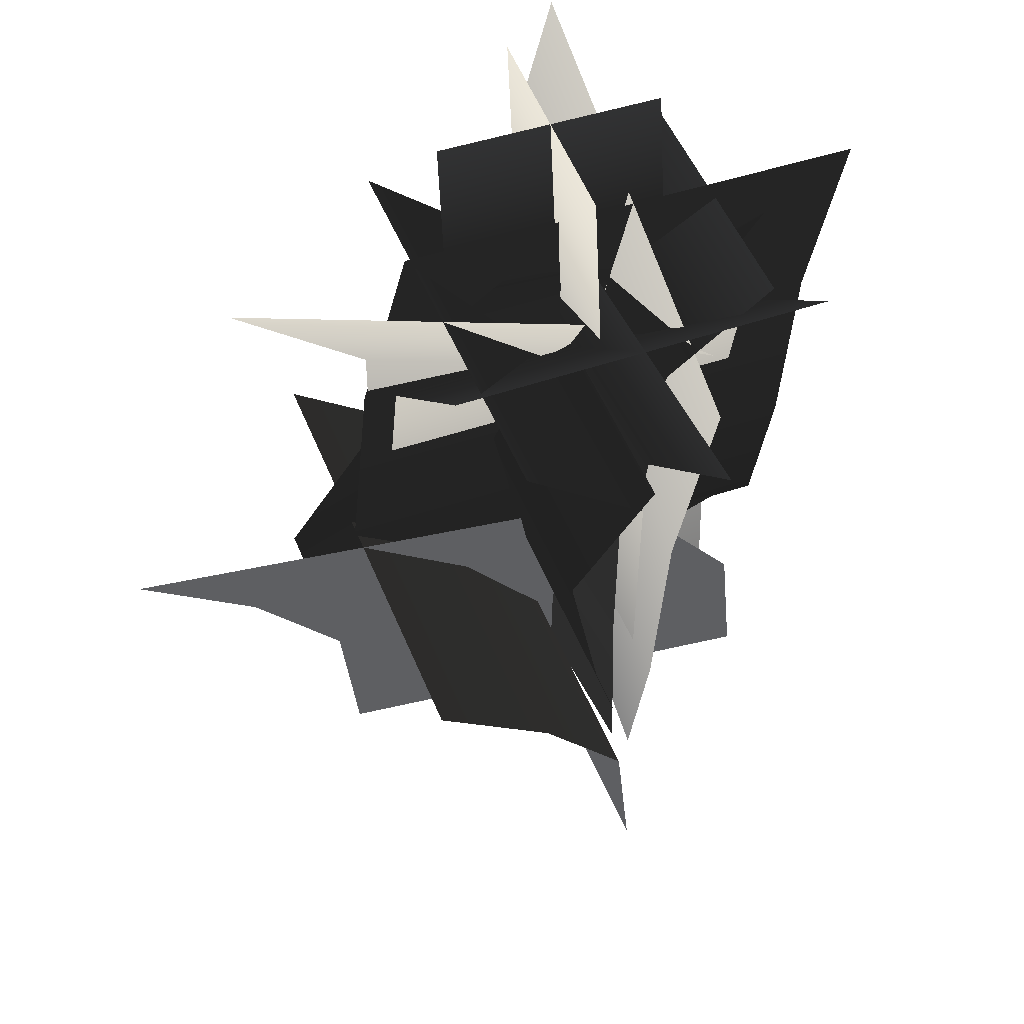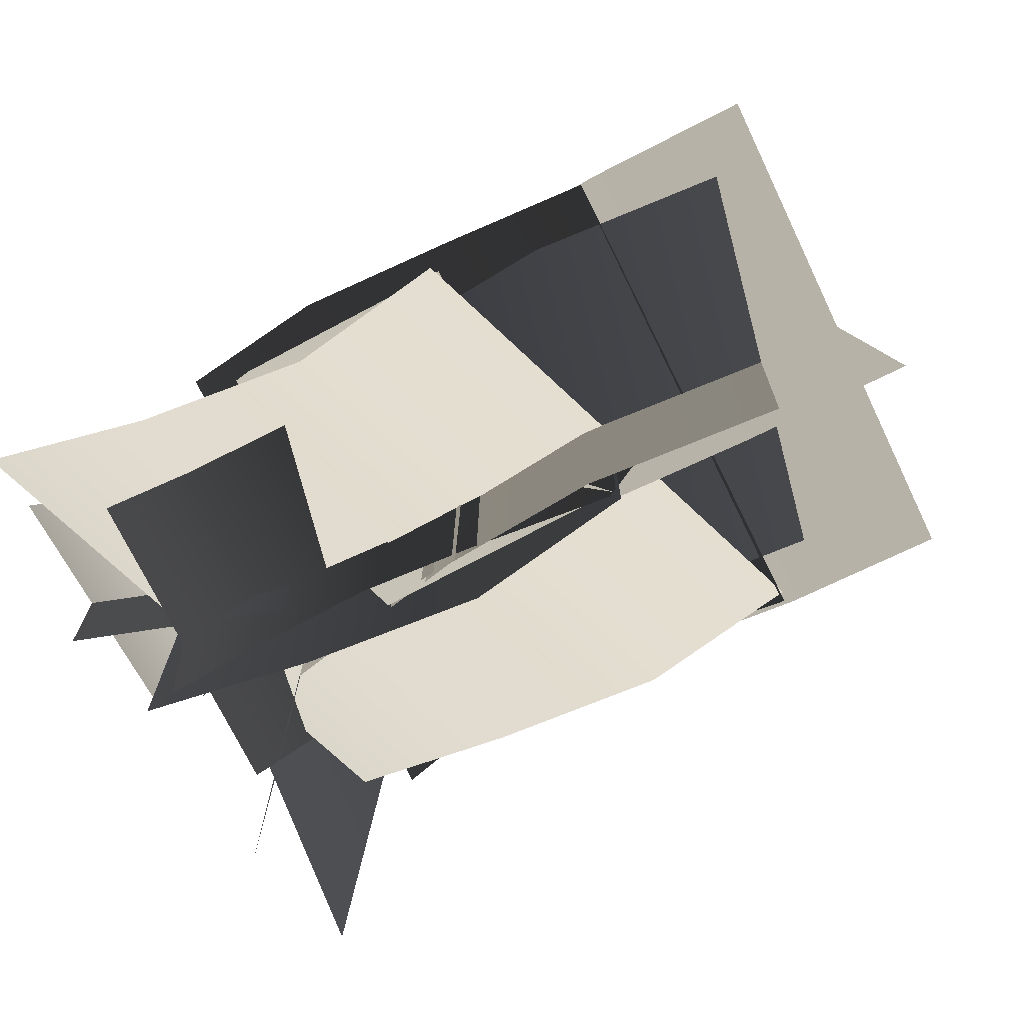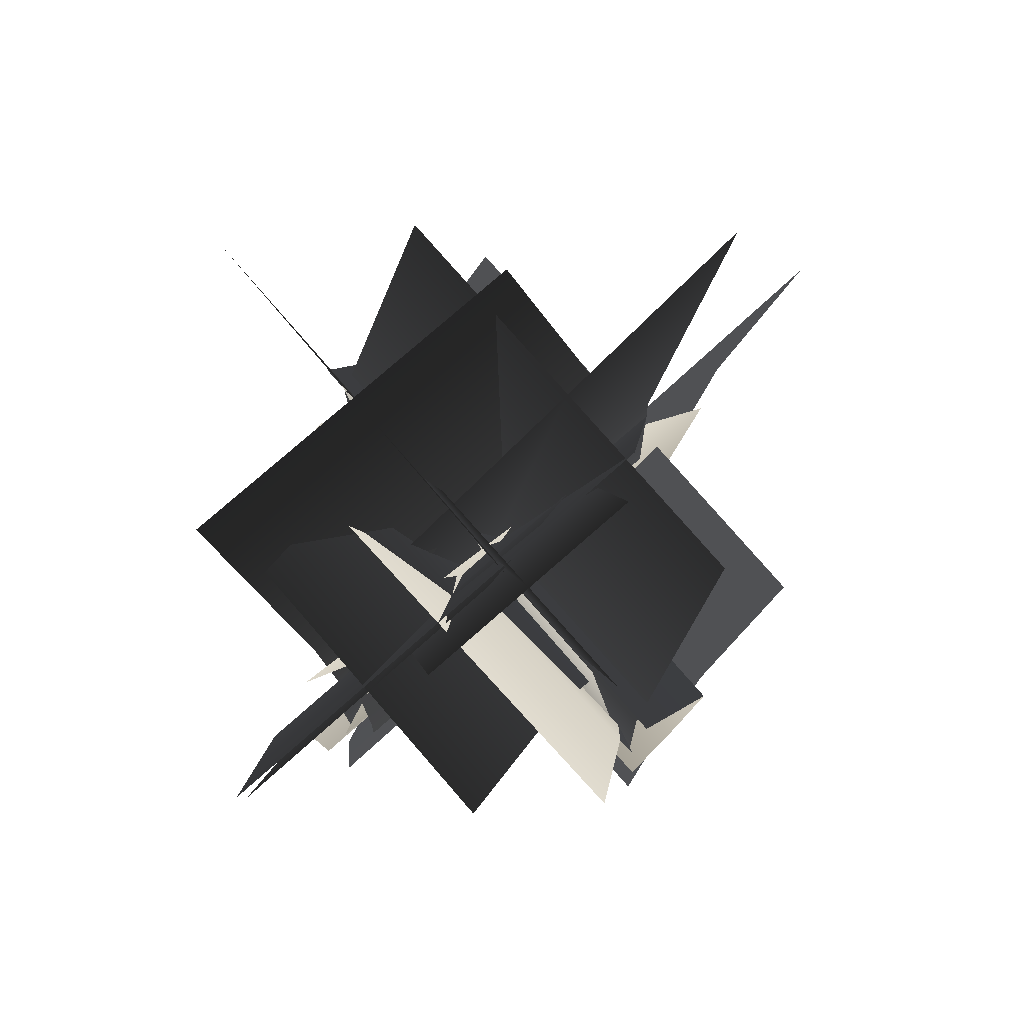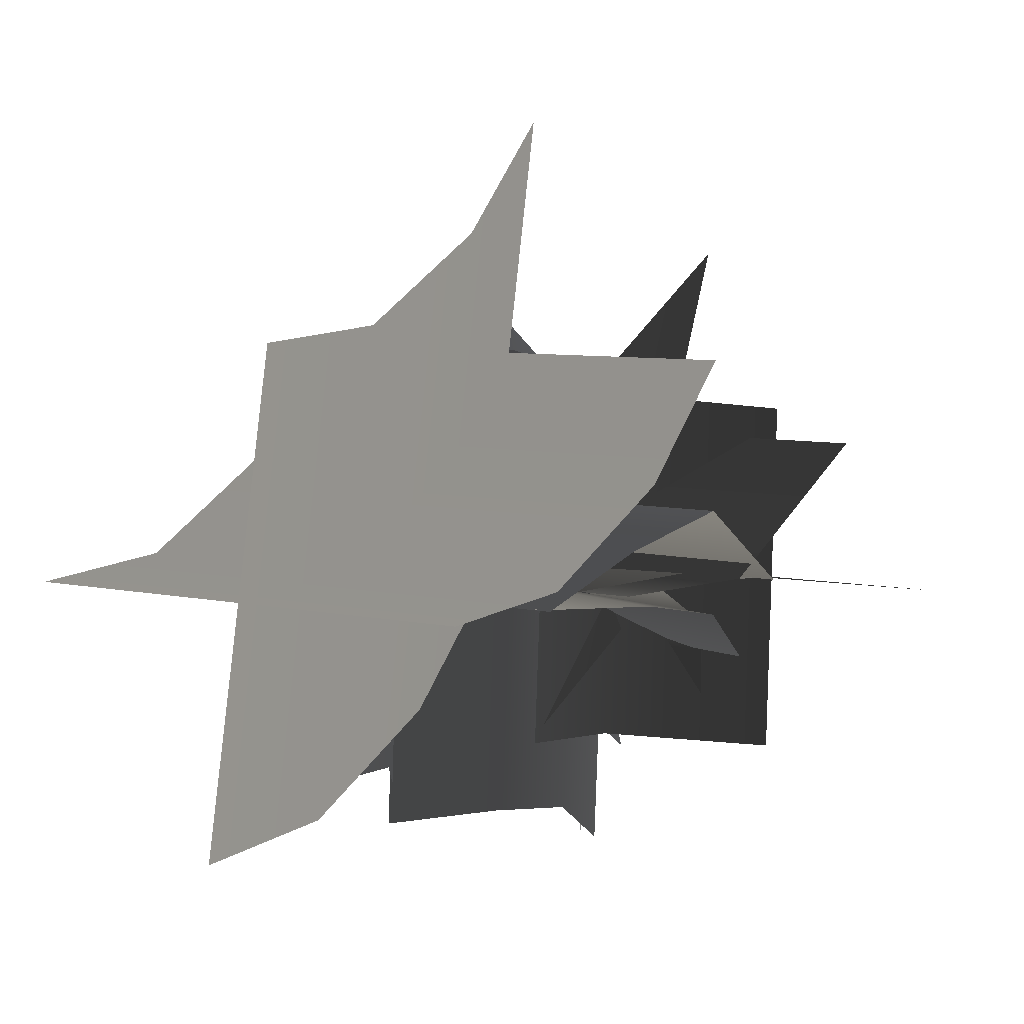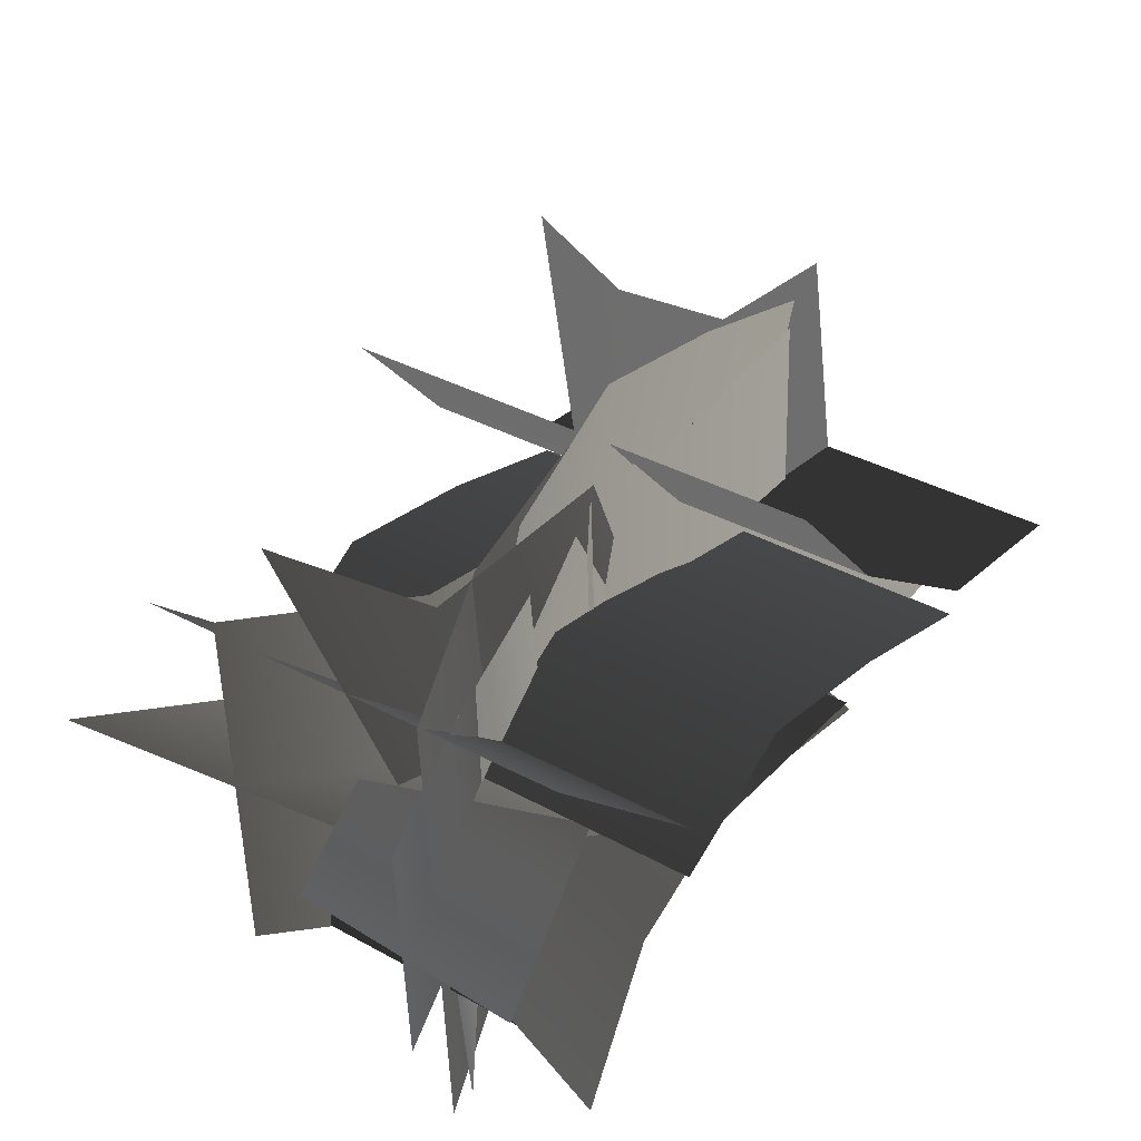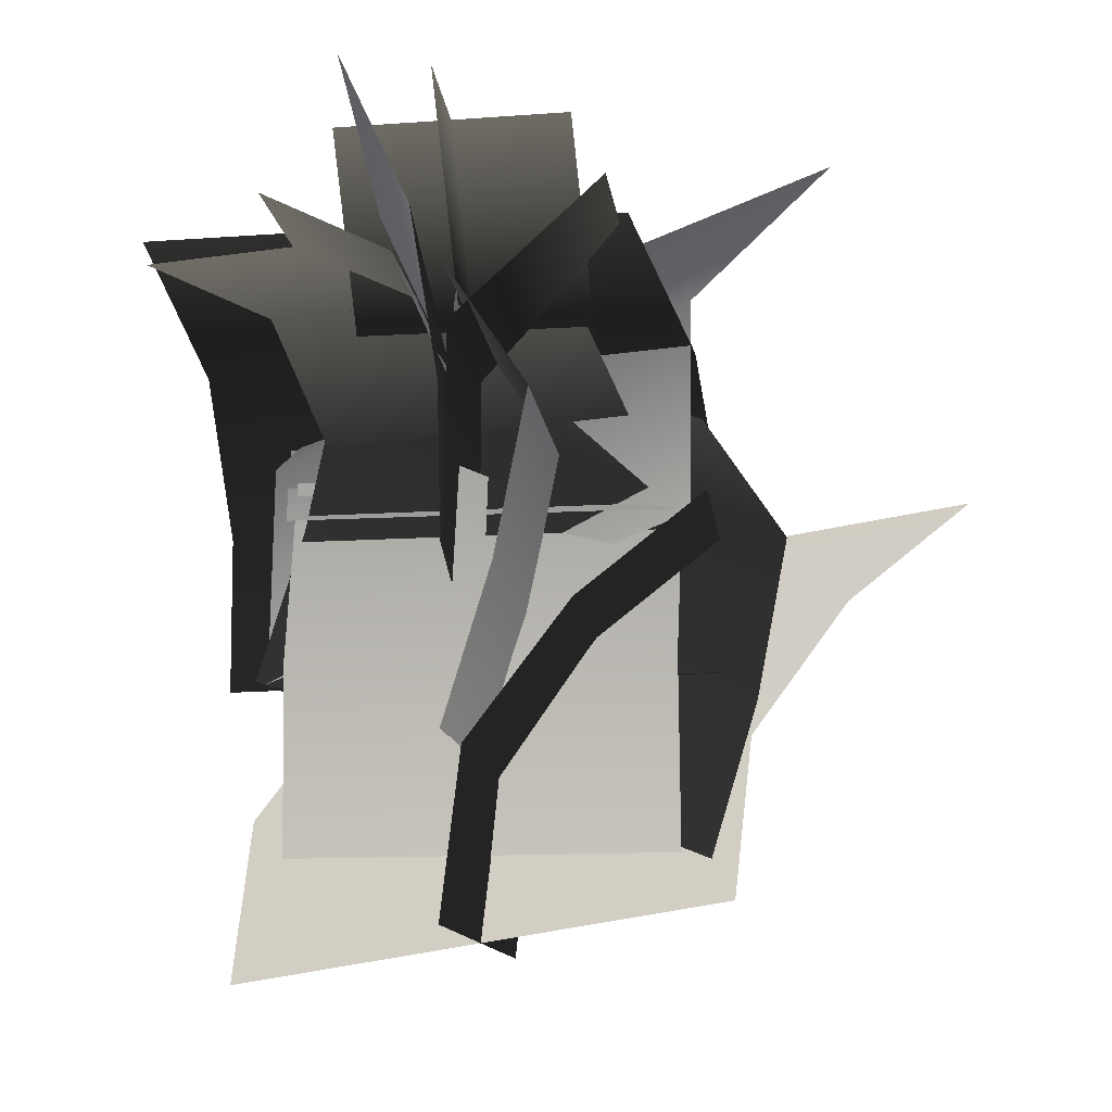
<metadata>
{"format":"obj","ext":"obj","renderer":"f3d","projection":"perspective","resolution":1024,"background":"white","views":[{"elev":49.7,"azim":70.5,"up":"+Y"},{"elev":-72.1,"azim":-63.6,"up":"+Z"},{"elev":78.6,"azim":-129.5,"up":"+Y"},{"elev":3.9,"azim":33.8,"up":"+Z"},{"elev":39.2,"azim":-143.9,"up":"+Z"},{"elev":-13.2,"azim":-81.5,"up":"+Y"}]}
</metadata>
<code>
o trunk
v -0.1264 -0.7411 -4.869
v 0.1261 0.7711 4.869
v -0.0208 2.427 -4.515
v 0.2316 3.939 5.222
v 0.4956 5.119 -2.612
v 0.748 6.631 7.126
v 0.7542 7.066 -0.2041
v 1.007 8.578 9.533
v 4.926 0.0979 -0.1407
v -4.926 -0.0679 0.1404
v 5.031 3.266 0.213
v -4.821 3.1 0.4942
v 5.548 5.958 2.116
v -4.304 5.793 2.398
v 5.807 7.905 4.524
v -4.046 7.739 4.805
v -3.812 0.9071 0.09337
v 3.783 2.468 -0.13
v -4.072 4.75 0.08961
v 3.523 6.311 -0.1338
v -3.728 8.454 0.2078
v 3.867 10.01 -0.01559
v -0.1265 1.677 -3.895
v 0.09721 1.698 3.859
v -0.3868 5.52 -3.899
v -0.163 5.541 3.855
v -0.04242 9.224 -3.781
v 0.1813 9.245 3.973
v 0.1076 1.564 4.434
v -0.1662 5.186 -4.507
v 0.1223 4.599 5.36
v -0.1516 8.222 -3.581
v 0.1309 7.806 5.989
v -0.1429 11.43 -2.952
v 0.2435 10.3 4.354
v -0.0303 13.93 -4.587
v -4.852 3.372 0.1101
v 4.794 3.377 -0.1835
v -4.838 6.408 1.036
v 4.809 6.413 0.7423
v -4.829 9.615 1.665
v 4.817 9.619 1.371
v -4.717 12.11 0.03055
v 4.93 12.12 -0.263
v 4.608 3.331 -0.162
v -4.696 6.793 0.052
v 5.12 6.536 -0.3428
v -4.183 9.997 -0.1288
v 4.698 9.839 -0.8324
v -4.606 13.3 -0.6184
v 3.86 12.57 -2.064
v -5.444 16.03 -1.85
v 0.1054 5.157 4.906
v -0.1934 4.967 -5.016
v 0.6177 8.362 4.726
v 0.3189 8.172 -5.197
v 0.1953 11.66 4.236
v -0.1035 11.48 -5.687
v -0.6424 14.39 3.004
v -0.9412 14.2 -6.918
v -0.1594 5.131 -4.273
v 0.04217 8.367 4.127
v -0.02462 9.524 -4.25
v 0.177 12.76 4.15
v 0.9739 12.61 -1.422
v 1.175 15.85 6.978
v 4.441 6.823 -0.2097
v -4.558 6.676 0.06297
v 4.575 11.22 -0.1864
v -4.423 11.07 0.0862
v 5.574 14.3 2.642
v -3.425 14.16 2.915
v -3.931 8.028 0.01754
v 3.784 8.846 -0.2009
v -3.154 11.77 -0.0325
v 4.562 12.59 -0.2509
v -0.3136 14.24 -0.391
v 7.402 15.06 -0.6094
v -0.182 8.427 -3.971
v 0.03549 8.447 3.788
v 0.5951 12.17 -4.021
v 0.8126 12.19 3.738
v 3.435 14.64 -4.38
v 3.653 14.66 3.379
v -0.007658 10.38 2.916
v -0.1682 9.871 -3.136
v -0.2447 13.1 1.724
v -0.4053 12.6 -4.328
v -0.8401 14.19 -0.752
v -1.001 13.68 -6.804
v -3.124 10.12 -0.0295
v 2.949 10.12 -0.1905
v -3.362 12.85 -1.221
v 2.712 12.85 -1.382
v -3.957 13.94 -3.697
v 2.116 13.94 -3.858
v 2.301 11.65 -0.1918
v -2.505 11.93 -0.06443
v 0.7982 16.05 -0.4838
v -4.008 16.32 -0.3564
v -0.03592 11.84 2.278
v -0.1688 11.74 -2.534
v -1.538 16.24 1.986
v -1.671 16.14 -2.826
g
g
g
f 3 4 2
f 3 2 1
f 5 6 4
f 5 4 3
f 7 8 6
f 7 6 5
f 11 12 10
f 11 10 9
f 13 14 12
f 13 12 11
f 15 16 14
f 15 14 13
f 19 20 18
f 19 18 17
f 21 22 20
f 21 20 19
f 25 26 24
f 25 24 23
f 27 28 26
f 27 26 25
f 31 32 30
f 31 30 29
f 33 34 32
f 33 32 31
f 35 36 34
f 35 34 33
f 39 40 38
f 39 38 37
f 41 42 40
f 41 40 39
f 43 44 42
f 43 42 41
f 47 48 46
f 47 46 45
f 49 50 48
f 49 48 47
f 51 52 50
f 51 50 49
f 55 56 54
f 55 54 53
f 57 58 56
f 57 56 55
f 59 60 58
f 59 58 57
f 63 64 62
f 63 62 61
f 65 66 64
f 65 64 63
f 69 70 68
f 69 68 67
f 71 72 70
f 71 70 69
f 75 76 74
f 75 74 73
f 77 78 76
f 77 76 75
f 81 82 80
f 81 80 79
f 83 84 82
f 83 82 81
f 87 88 86
f 87 86 85
f 89 90 88
f 89 88 87
f 93 94 92
f 93 92 91
f 95 96 94
f 95 94 93
f 99 100 98
f 99 98 97
f 103 104 102
f 103 102 101

</code>
